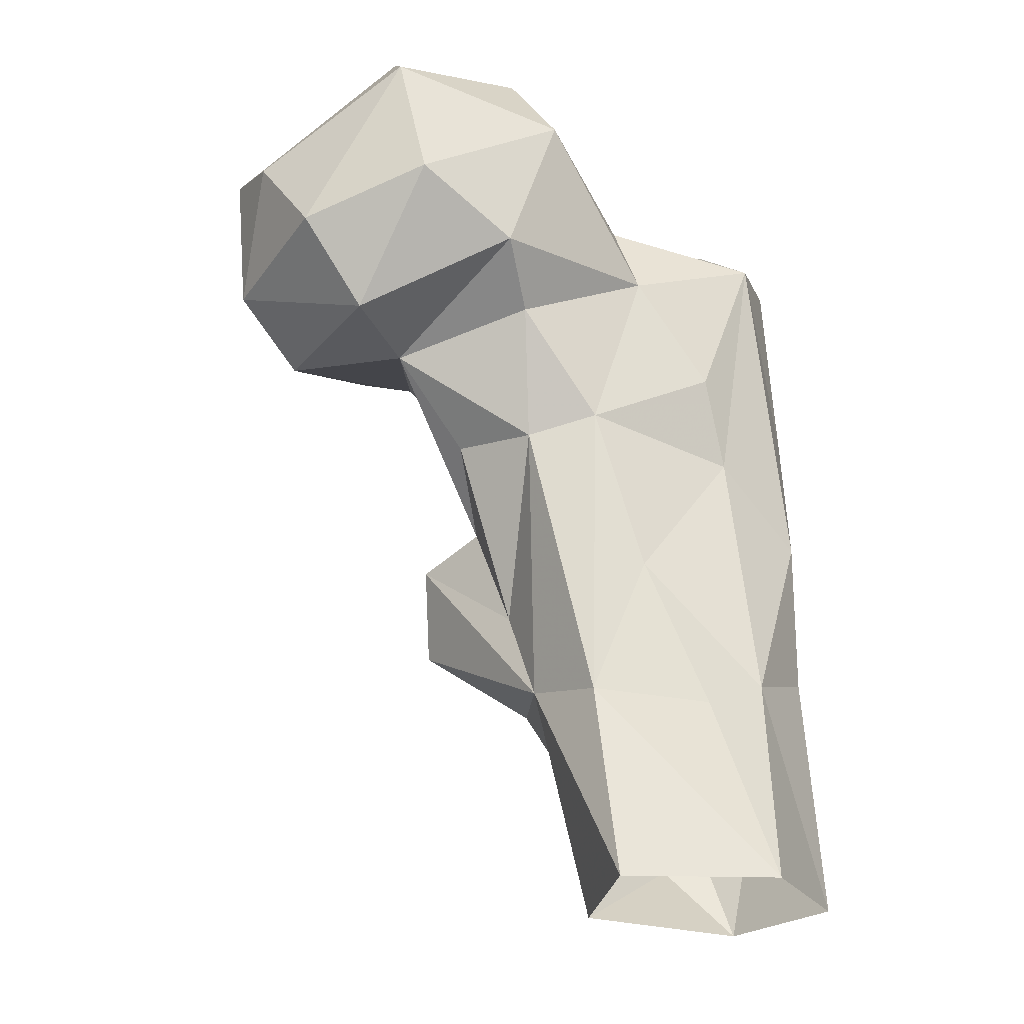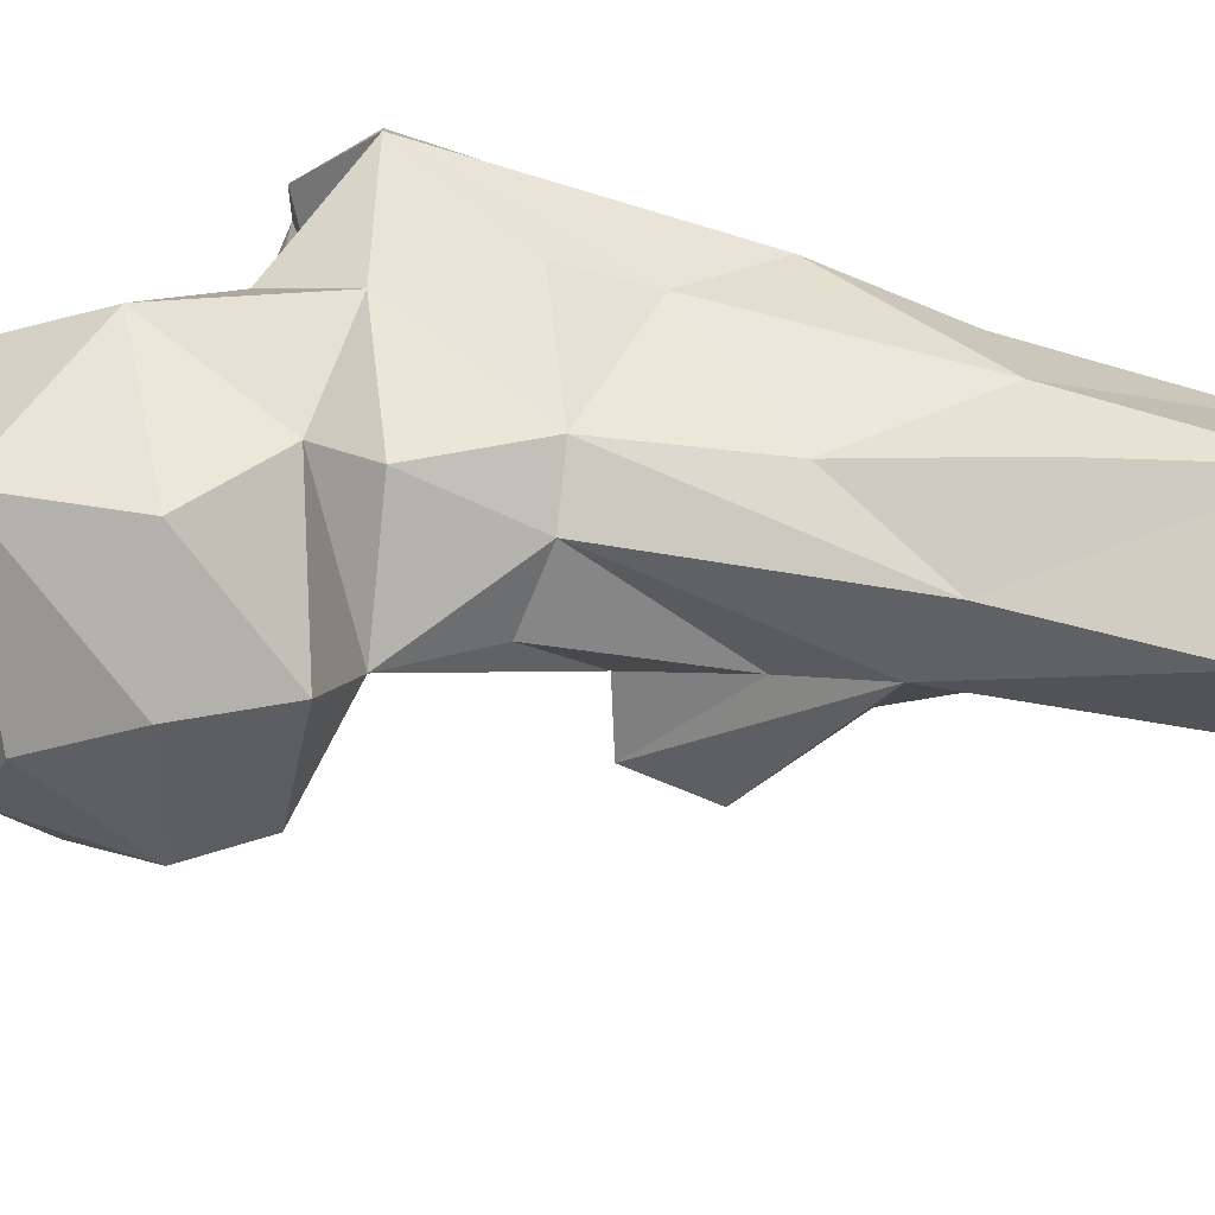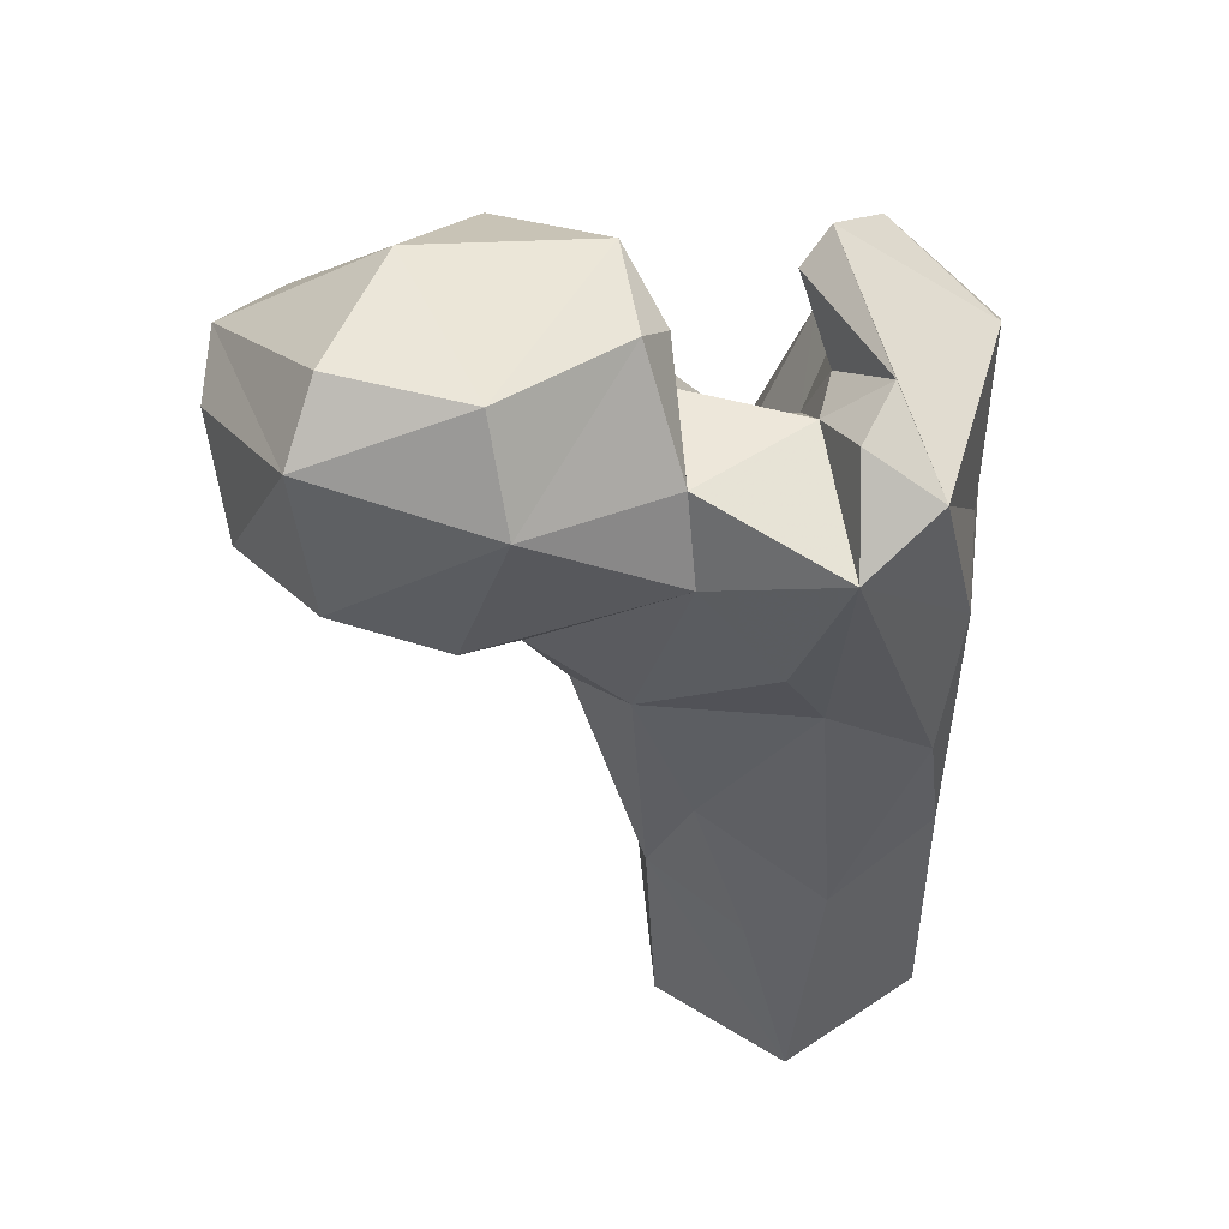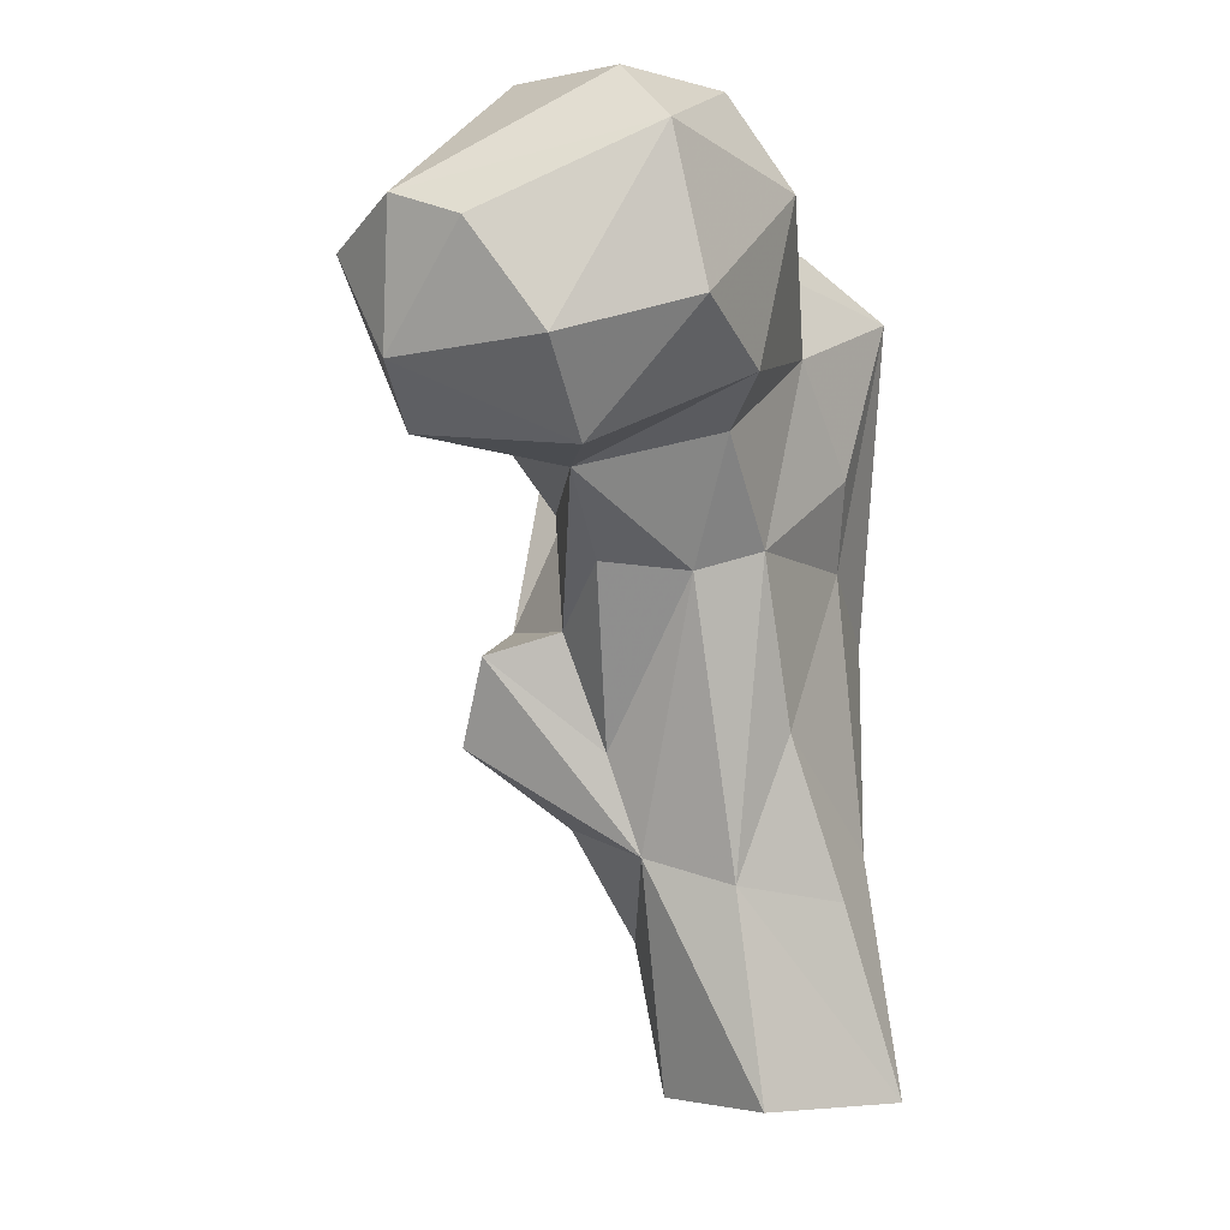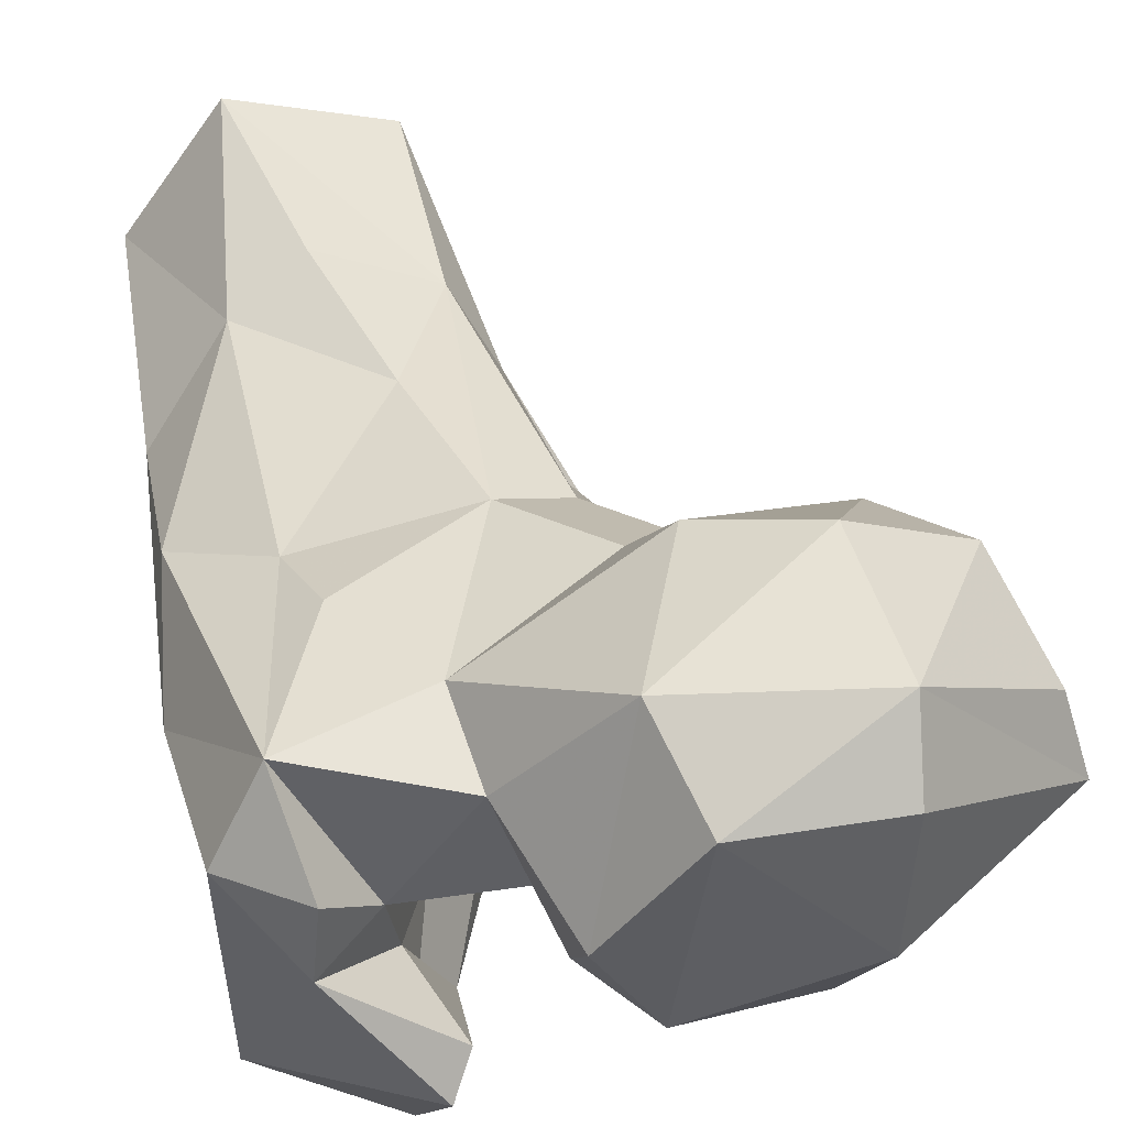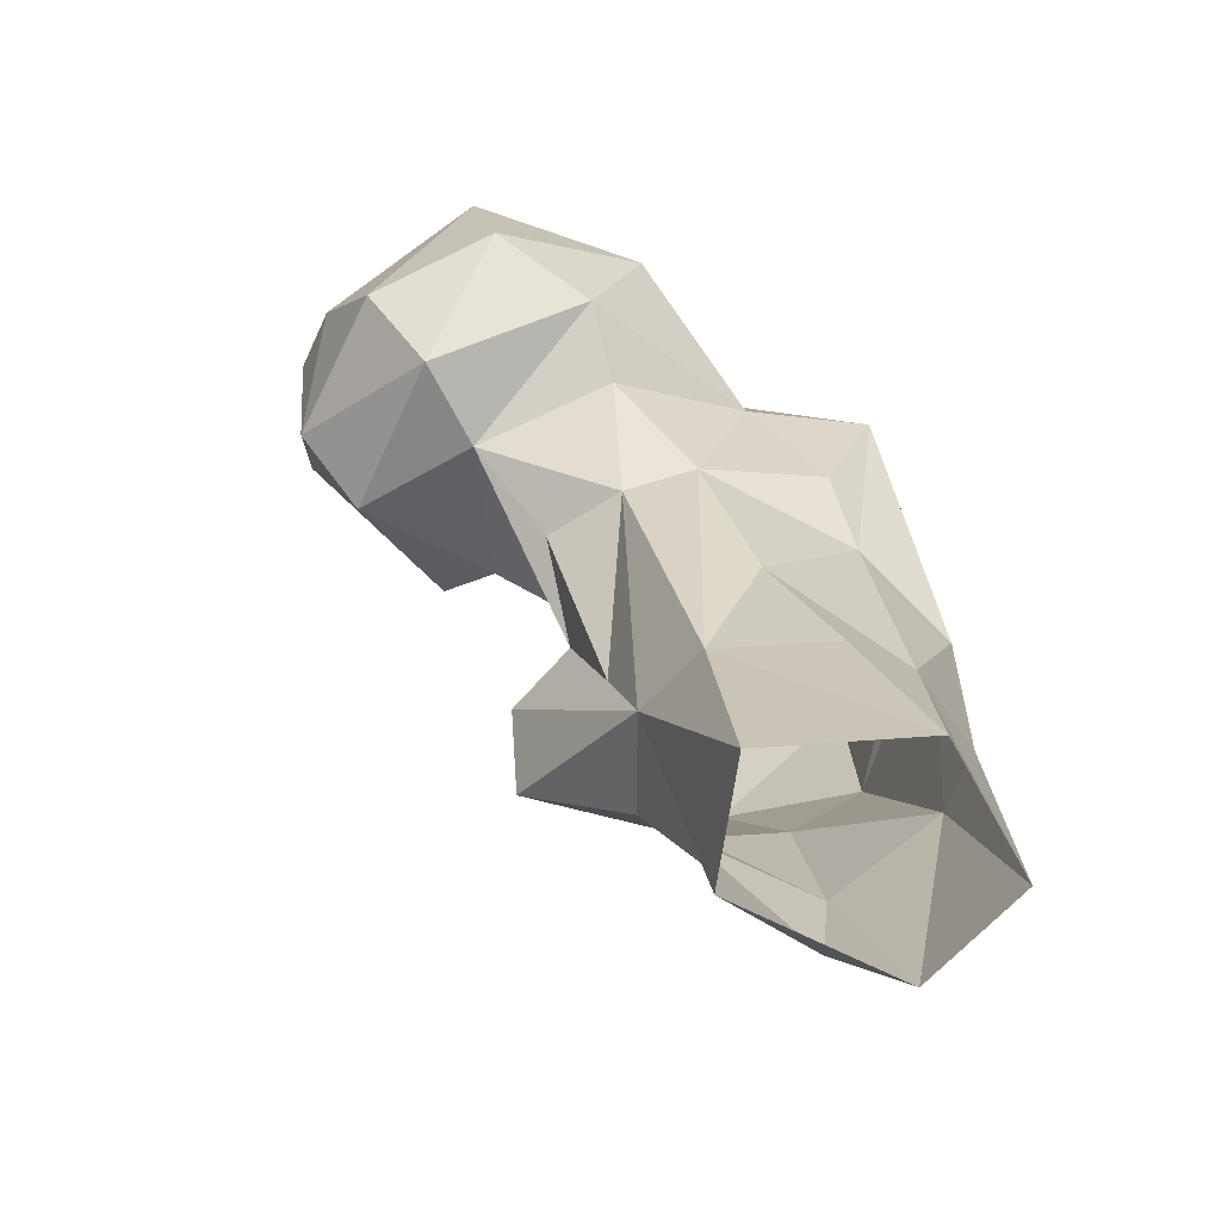
<metadata>
{"format":"obj","ext":"obj","renderer":"f3d","projection":"perspective","resolution":1024,"background":"white","views":[{"elev":-29.2,"azim":167.2,"up":"+Z"},{"elev":67.0,"azim":112.1,"up":"+Y"},{"elev":52.0,"azim":-160.4,"up":"+Z"},{"elev":-1.9,"azim":135.5,"up":"+Z"},{"elev":44.5,"azim":-7.7,"up":"+Y"},{"elev":-65.1,"azim":171.2,"up":"+Z"}]}
</metadata>
<code>
v 9.018 147.6 2.803
v 18.32 143.6 13.49
v 34.11 157.3 0.6172
v -0.5383 162.7 2.411
v 34.37 175.6 0.6225
v 12.96 180.7 0.2133
v 32.92 150.6 20.61
v 36.91 173 29.64
v 43.06 162 33.01
v 21.13 177.8 26.88
v 0.4882 159.7 39.35
v 2.557 150.6 39.27
v 11.26 172.7 32.44
v 15.9 140.1 31.86
v 40.59 146.2 36.04
v 31.55 137.9 46.94
v 1.758 164.1 60.73
v 55.17 140.6 47.1
v 46.2 158.7 46.53
v 29.52 175.9 49.26
v 17.8 134.4 58.28
v 46.8 175 69.75
v 14.62 171.1 70.52
v 37.28 178.5 72.46
v 57.02 146.5 59.25
v 0.6341 158.7 82.52
v 42.77 136.9 62.67
v 50.59 155 62.36
v 55.63 166.6 70.99
v 5.936 132.2 76.69
v 24.26 122.5 81.3
v 35.4 141.9 82.66
v 49.27 152.3 77.77
v 18.65 176.1 82.62
v 66.71 173.5 81.69
v 49.32 183.6 86.55
v 29.67 178.2 97.69
v 34.43 147.6 93.47
v 4.289 143.3 83.4
v 11.13 176.5 104.2
v 61.2 151.7 89.87
v 81.23 160.3 85.59
v 74.67 183.9 83.17
v 29.41 132.4 100.6
v 53.66 192.5 92.73
v 6.65 130.5 104.1
v 90.59 166.9 93.29
v 83.89 187.9 94.89
v 67.93 146.2 93.53
v 23.51 125.8 112.1
v 27.2 145.1 94.84
v 89.33 156.5 107
v 4.389 164.7 107.8
v 67.83 197.7 100.1
v 5.579 137.8 111
v 51.38 150.7 107.9
v 25.32 139.4 102.6
v 89.91 179.9 108.6
v 21.81 157.8 108.7
v 39.39 159.5 109.5
v 46.5 192 115
v 23.44 146.5 105.1
v 92.64 170 112.1
v 32.32 174.3 110
v 71.46 195.2 120.2
v 67.31 146.7 116.9
v 27.04 137.3 119.6
v 29.69 141.5 115.3
v 13.93 155 115.4
v 15.04 165.3 114.4
v 48.6 151.6 123.2
v 39.16 160.7 120.2
v 40.19 167.7 125.7
v 51.69 185.2 127.9
v 69.77 166.7 128.9
v 70.93 186.3 127.9
f 61 73 74
f 71 75 74
f 71 73 72
f 52 63 75
f 52 75 66
f 58 65 63
f 56 71 72
f 66 75 71
f 53 55 67
f 67 68 69
f 60 72 64
f 59 70 69
f 56 66 71
f 40 53 70
f 40 70 59
f 57 68 67
f 59 69 62
f 50 68 57
f 50 57 62
f 46 50 55
f 49 66 56
f 40 59 64
f 44 57 67
f 38 60 59
f 37 40 64
f 38 56 60
f 62 69 68
f 48 54 65
f 47 63 52
f 50 67 55
f 51 62 57
f 17 26 40
f 47 58 63
f 51 59 62
f 38 59 51
f 44 51 57
f 36 37 45
f 41 49 56
f 22 36 35
f 26 39 53
f 38 41 56
f 1 2 14
f 9 25 18
f 39 46 55
f 50 62 67
f 24 37 36
f 42 52 49
f 34 40 37
f 30 46 39
f 26 53 40
f 16 31 21
f 32 51 44
f 61 74 65
f 43 48 47
f 35 36 45
f 17 40 23
f 8 24 22
f 35 42 41
f 53 67 69
f 27 32 44
f 53 69 70
f 44 62 68
f 35 43 42
f 24 34 37
f 44 68 50
f 43 45 54
f 26 30 39
f 32 33 38
f 22 24 36
f 59 60 64
f 22 35 29
f 6 13 10
f 8 10 20
f 45 61 54
f 27 44 31
f 28 33 32
f 37 61 45
f 42 47 52
f 74 75 76
f 65 74 76
f 33 41 38
f 9 19 25
f 14 16 21
f 27 28 32
f 30 31 46
f 31 50 46
f 21 31 30
f 12 21 30
f 1 14 12
f 19 28 25
f 3 9 7
f 61 64 73
f 23 34 24
f 25 28 27
f 20 23 24
f 19 29 28
f 41 42 49
f 19 22 29
f 18 25 27
f 11 26 17
f 13 23 20
f 64 72 73
f 5 6 8
f 9 22 19
f 8 20 24
f 11 12 26
f 32 38 51
f 49 52 66
f 35 45 43
f 12 30 26
f 16 18 27
f 16 27 31
f 63 65 76
f 33 35 41
f 8 22 9
f 71 74 73
f 6 10 8
f 54 61 65
f 13 17 23
f 14 15 16
f 7 9 15
f 5 8 9
f 15 18 16
f 44 67 62
f 28 35 33
f 48 65 58
f 2 15 14
f 1 3 2
f 3 5 9
f 47 48 58
f 2 7 15
f 31 44 50
f 28 29 35
f 9 18 15
f 37 64 61
f 2 3 7
f 63 76 75
f 1 12 4
f 11 17 13
f 39 55 53
f 10 13 20
f 4 12 11
f 23 40 34
f 12 14 21
f 4 13 6
f 42 43 47
f 56 72 60
f 43 54 48
f 4 11 13

</code>
